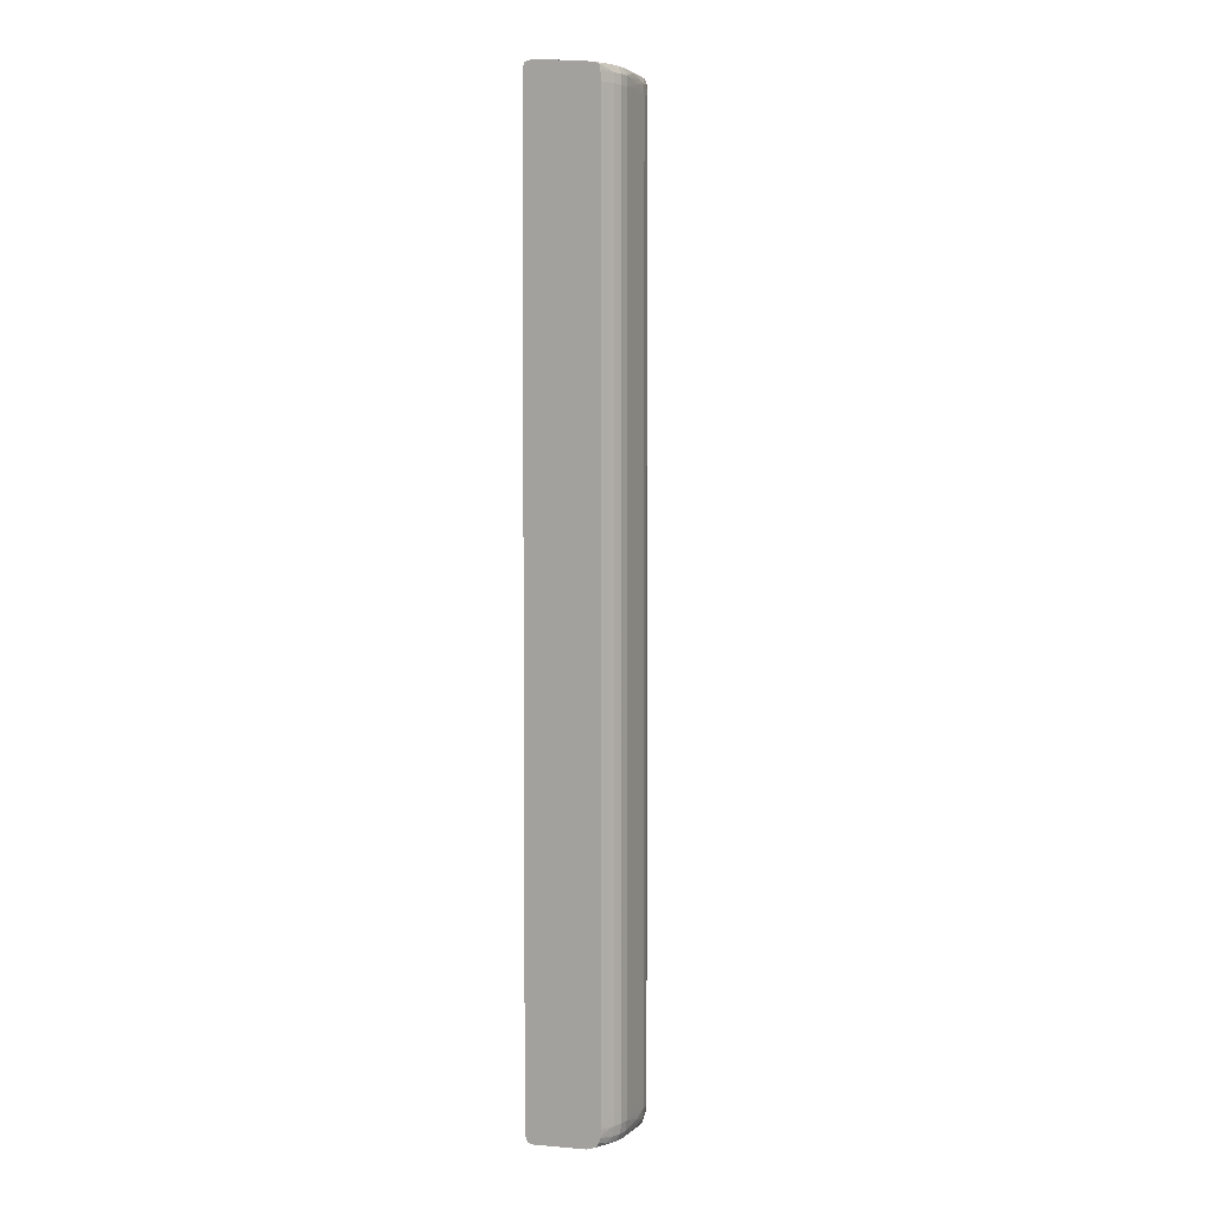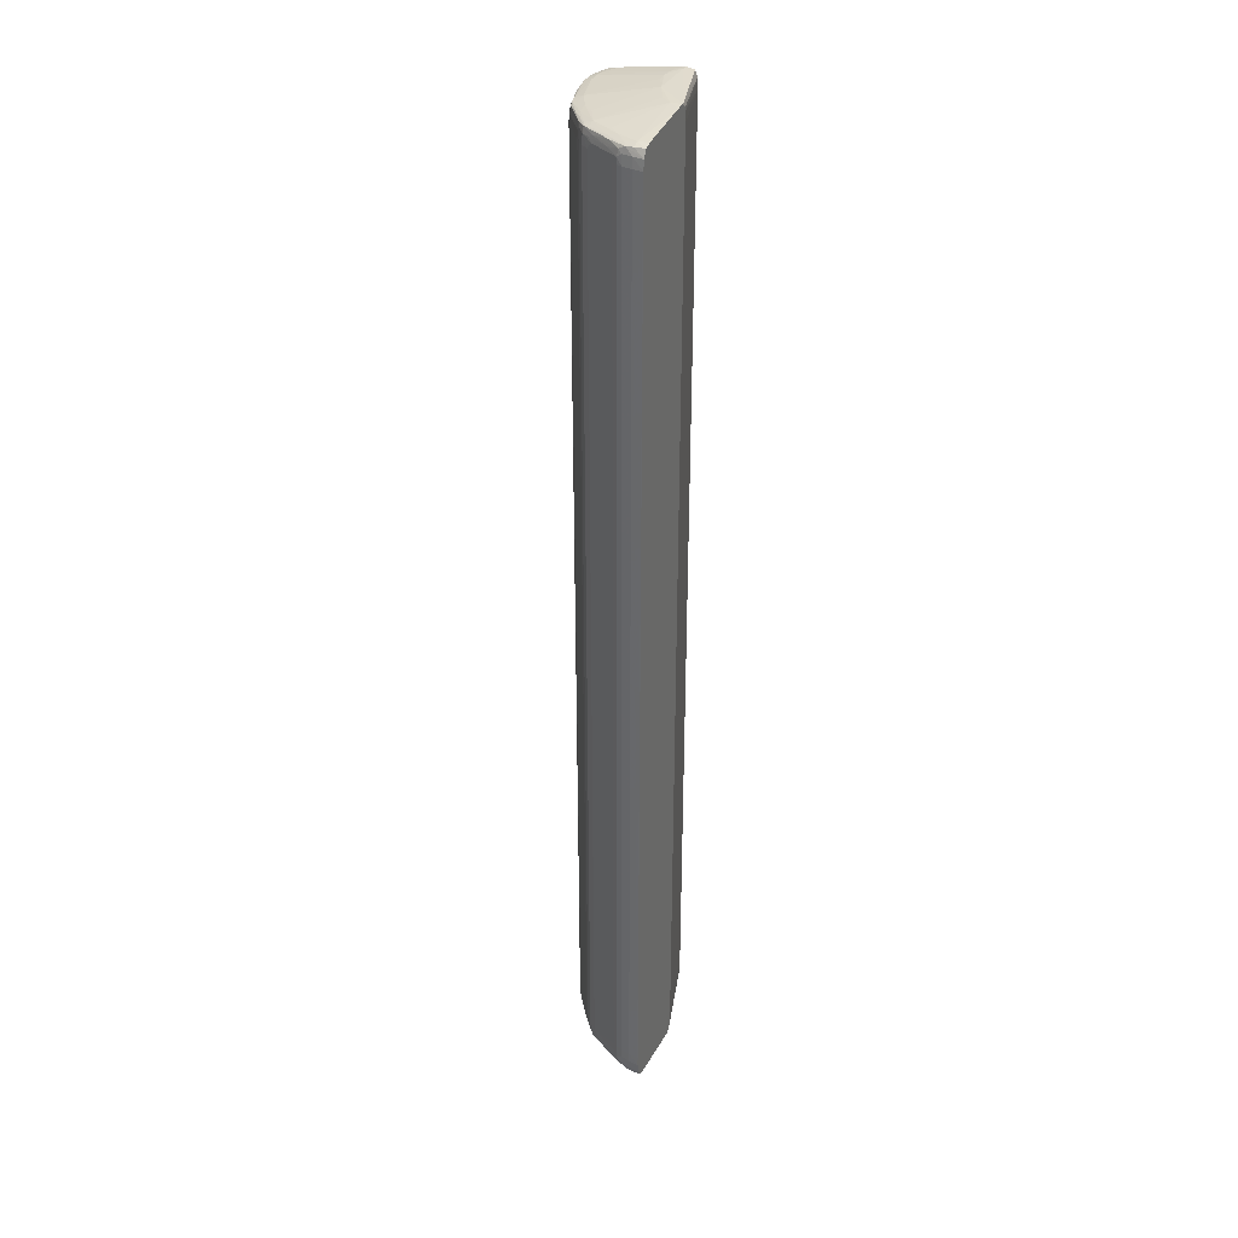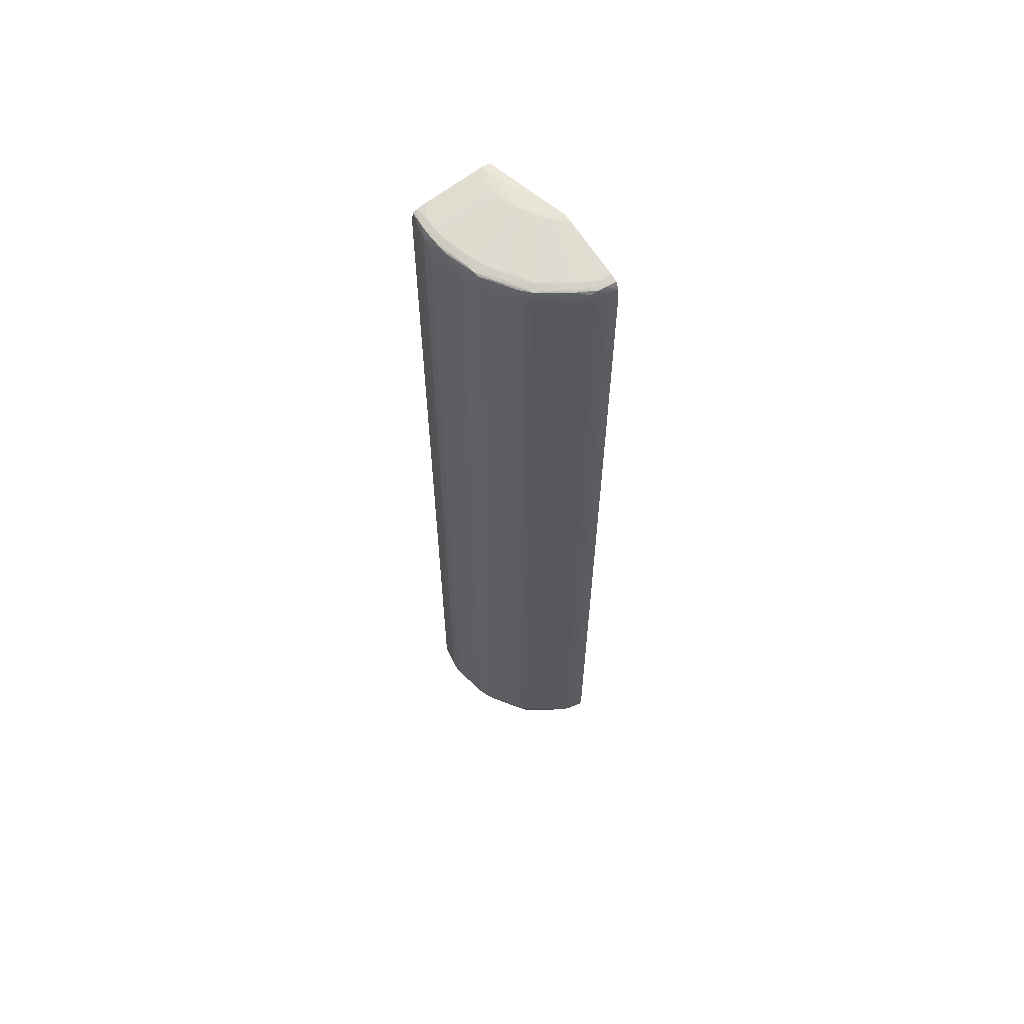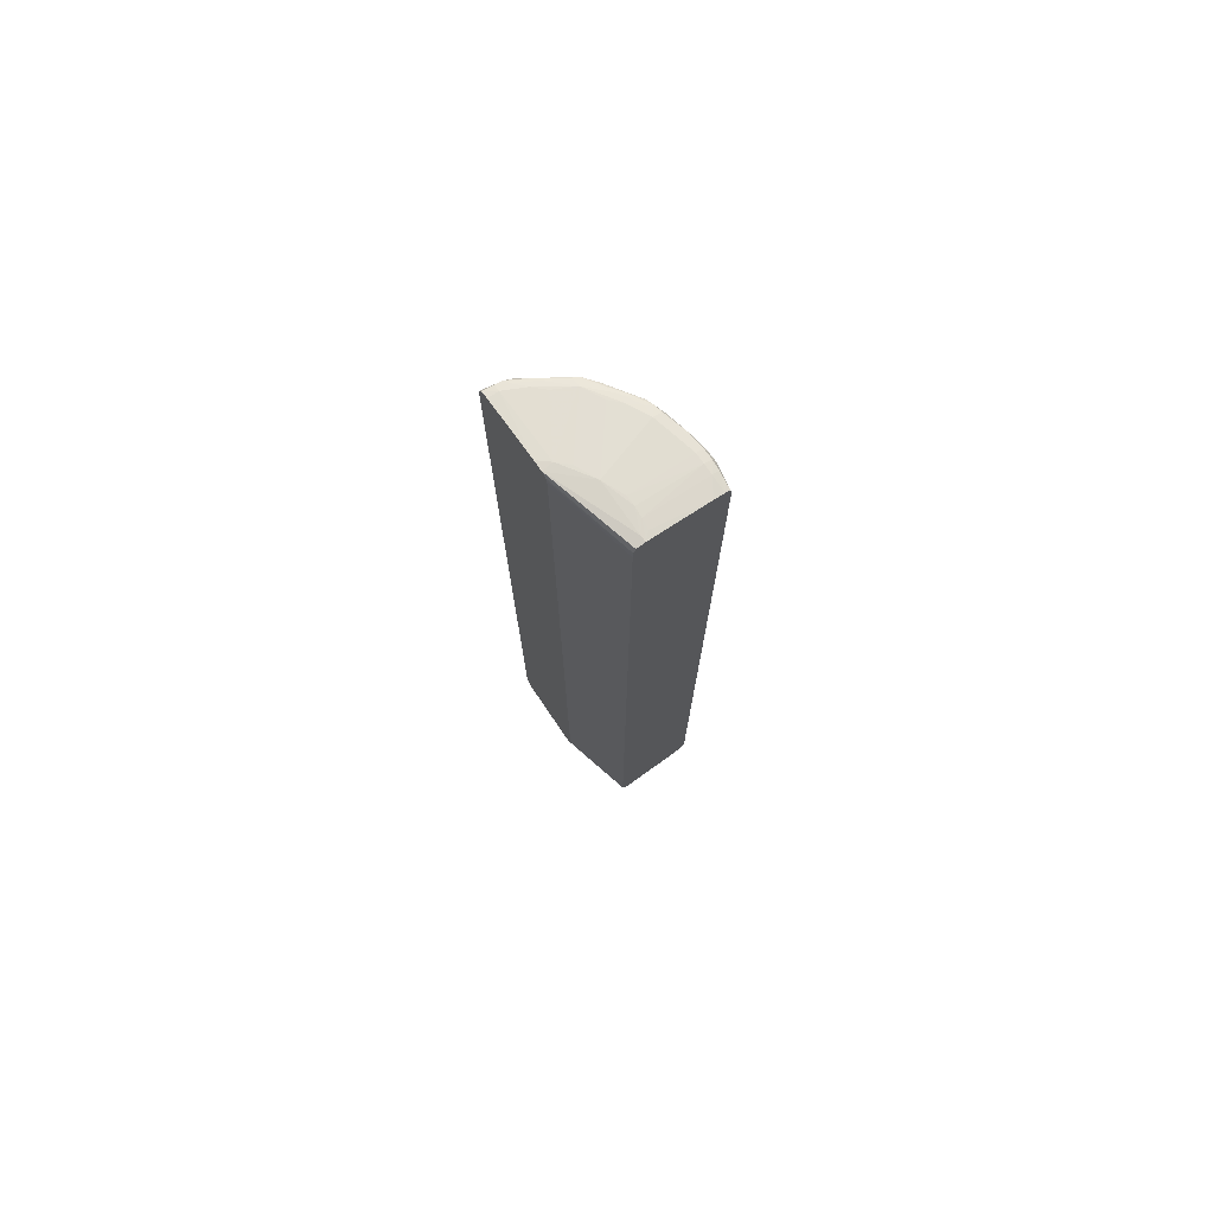
<metadata>
{"format":"obj","ext":"obj","renderer":"f3d","projection":"perspective","resolution":1024,"background":"white","views":[{"elev":3.6,"azim":124.4,"up":"+Y"},{"elev":32.9,"azim":-67.3,"up":"+Y"},{"elev":62.0,"azim":-124.2,"up":"+Y"},{"elev":75.4,"azim":55.3,"up":"+Y"}]}
</metadata>
<code>
v -0.03775 -0.09938 -0.0059
v -0.03774 -0.09938 -0.005996
v -0.03775 -0.1015 -0.0059
v -0.03775 0.1015 -0.0059
v -0.03731 -0.09938 -0.008132
v -0.03773 -0.1015 -0.005996
v -0.03774 0.1015 -0.005996
v -0.03743 -0.1037 -0.0059
v -0.03775 0.1016 -0.0059
v -0.0367 -0.09938 -0.01027
v -0.0367 -0.1015 -0.01027
v -0.0373 -0.1015 -0.008132
v -0.03731 0.1015 -0.008132
v -0.03716 0.1037 -0.008132
v -0.03698 -0.1037 -0.008132
v -0.03628 -0.1049 -0.009431
v -0.03643 -0.105 -0.008132
v -0.0367 -0.1052 -0.0059
v -0.03756 0.1037 -0.0059
v -0.03625 -0.09938 -0.01142
v -0.0367 0.1015 -0.01027
v -0.03625 -0.1015 -0.01142
v -0.03623 -0.1027 -0.01139
v -0.03645 -0.1035 -0.01019
v -0.03652 0.1036 -0.01038
v -0.0364 0.105 -0.009742
v -0.03408 -0.1047 -0.01351
v -0.03444 -0.1051 -0.01241
v -0.03521 -0.1053 -0.01019
v -0.03598 -0.1041 -0.01086
v -0.03512 -0.1057 -0.008132
v -0.03664 -0.1052 -0.005996
v -0.03665 -0.1052 -0.0059
v -0.03677 0.1052 -0.0059
v -0.03677 0.1052 -0.005996
v -0.0366 0.1051 -0.008132
v -0.03554 -0.09938 -0.01249
v -0.03625 0.1015 -0.01142
v -0.03623 0.1028 -0.01139
v -0.03553 -0.1015 -0.01249
v -0.03538 -0.1035 -0.01223
v -0.03195 -0.1027 -0.0178
v -0.03608 0.1043 -0.01117
v -0.03527 0.1053 -0.01038
v -0.03462 0.1051 -0.01241
v -0.03421 0.1049 -0.01371
v -0.0317 -0.1041 -0.01742
v -0.0298 -0.1047 -0.0199
v -0.03218 -0.105 -0.016
v -0.03093 -0.1054 -0.0167
v -0.03299 -0.1057 -0.01241
v -0.03658 -0.1053 -0.0059
v -0.03299 -0.106 -0.01027
v -0.03512 -0.1059 -0.0059
v -0.03521 0.1057 -0.0059
v -0.03512 0.1057 -0.005996
v -0.03512 0.1056 -0.008132
v -0.03197 -0.09938 -0.01783
v -0.03197 -0.1015 -0.01783
v -0.03554 0.1015 -0.01249
v -0.03553 0.1036 -0.01223
v -0.03438 0.1037 -0.01396
v -0.03195 0.1028 -0.0178
v -0.03125 -0.1015 -0.01889
v -0.03018 -0.1015 -0.02033
v -0.02999 -0.1037 -0.02012
v -0.0318 0.1043 -0.01763
v -0.03299 0.1056 -0.01241
v -0.03301 0.1052 -0.01448
v -0.0323 0.1051 -0.0162
v -0.02994 0.1049 -0.02006
v -0.02859 -0.1036 -0.02127
v -0.02742 -0.1043 -0.02187
v -0.026 -0.1051 -0.02235
v -0.02871 -0.1051 -0.02032
v -0.03016 -0.105 -0.01882
v -0.02871 -0.1057 -0.01882
v -0.03085 -0.1059 -0.01455
v -0.02871 -0.106 -0.01668
v -0.02027 -0.1074 -0.0082
v -0.02226 -0.1073 -0.0059
v -0.03512 0.1057 -0.0059
v -0.02223 0.1073 -0.0059
v -0.02025 0.1074 -0.008184
v -0.03126 -0.09938 -0.01889
v -0.03197 0.1015 -0.01783
v -0.03248 0.1036 -0.01682
v -0.03125 0.1036 -0.01863
v -0.0301 0.1037 -0.02024
v -0.03126 0.1015 -0.01889
v -0.02894 -0.1015 -0.0214
v -0.03019 -0.09938 -0.02034
v -0.0278 -0.1029 -0.02213
v -0.03085 0.1057 -0.01455
v -0.02871 0.1056 -0.01882
v -0.03034 0.1051 -0.01882
v -0.02871 0.1051 -0.02054
v -0.0262 0.1051 -0.02246
v -0.02371 0.105 -0.02439
v -0.02763 0.1047 -0.02201
v -0.02859 0.1039 -0.02144
v -0.021 -0.1043 -0.02615
v -0.02351 -0.1048 -0.02425
v -0.02139 -0.1029 -0.0264
v -0.01958 -0.105 -0.02656
v -0.0223 -0.1051 -0.02465
v -0.02431 -0.1053 -0.02308
v -0.02665 -0.1054 -0.02108
v -0.0223 -0.1058 -0.02309
v -0.02444 -0.1059 -0.02096
v -0.02657 -0.106 -0.01882
v -0.01817 -0.1074 -0.01043
v -0.01375 -0.1075 -0.01241
v -0.02003 -0.1074 -0.0059
v -0.02003 0.1074 -0.0059
v -0.01375 0.1076 -0.01241
v -0.01814 0.1074 -0.0104
v -0.02895 0.1015 -0.02141
v -0.03019 0.1015 -0.02034
v -0.02787 -0.1015 -0.02218
v -0.02895 -0.09938 -0.02141
v -0.02147 -0.1015 -0.02646
v -0.02444 0.1057 -0.02096
v -0.0223 0.1056 -0.02309
v -0.02443 0.1053 -0.02314
v -0.02122 0.1047 -0.02629
v -0.0223 0.1051 -0.02486
v -0.01979 0.1051 -0.02666
v -0.02401 0.1037 -0.02459
v -0.0278 0.1033 -0.02213
v -0.02024 -0.1036 -0.0268
v -0.02016 -0.1015 -0.02716
v -0.01803 -0.1037 -0.0276
v -0.01254 -0.1046 -0.02839
v -0.01803 -0.1053 -0.02679
v -0.02024 -0.1054 -0.02536
v -0.01803 -0.1059 -0.02523
v -0.02016 -0.106 -0.02309
v -0.009476 -0.1074 -0.01432
v -0.007339 -0.1074 -0.01441
v -0.003065 -0.1075 -0.01241
v -0.02002 -0.1074 -0.0059
v -0.01589 -0.106 -0.02523
v -0.02002 0.1074 -0.0059
v -0.003065 0.1075 -0.01241
v -0.007339 0.1075 -0.01438
v -0.009476 0.1074 -0.0143
v -0.01803 0.1057 -0.02523
v -0.02788 0.1015 -0.02218
v -0.02788 -0.09938 -0.02218
v -0.02016 -0.09938 -0.02717
v -0.02254 -0.09938 -0.02575
v -0.02147 0.1015 -0.02646
v -0.02037 0.1053 -0.02544
v -0.02037 0.1039 -0.02686
v -0.02139 0.1033 -0.02641
v -0.01803 0.1052 -0.02691
v -0.01313 0.1048 -0.02852
v -0.01803 0.1037 -0.02772
v -0.02254 0.1015 -0.02575
v -0.01803 -0.1015 -0.02792
v -0.01174 -0.1038 -0.02881
v -0.01503 -0.1027 -0.02848
v -0.01111 -0.1049 -0.02855
v -0.009476 -0.1037 -0.0293
v -0.009476 -0.1051 -0.02871
v -0.009476 -0.1057 -0.02737
v -0.01375 -0.106 -0.02523
v -0.007339 -0.1058 -0.02737
v -0.005202 -0.1074 -0.01422
v -0.001736 -0.106 -0.02523
v -0.001736 -0.1074 -0.01252
v -0.001736 -0.1074 -0.01123
v -0.001736 -0.1071 -0.01069
v -0.001736 -0.1062 -0.01031
v -0.001736 -0.1058 -0.01021
v -0.01875 -0.1058 -0.0059
v -0.001736 0.1072 -0.01069
v -0.01899 0.1065 -0.0059
v -0.001736 0.1058 -0.01022
v -0.001736 0.1075 -0.01251
v -0.005202 0.1074 -0.0142
v -0.007339 0.1057 -0.02737
v -0.009476 0.1056 -0.02737
v -0.01803 -0.09938 -0.02793
v -0.02016 0.1015 -0.02717
v -0.009476 0.1052 -0.02887
v -0.01162 0.105 -0.02867
v -0.01455 0.1044 -0.02834
v -0.009476 0.1037 -0.02947
v -0.01162 0.1037 -0.02906
v -0.01381 0.1036 -0.02863
v -0.01504 0.1029 -0.02848
v -0.01803 0.1015 -0.02793
v -0.01514 -0.1015 -0.0285
v -0.01375 -0.1015 -0.02878
v -0.01162 -0.1015 -0.0292
v -0.009476 -0.1015 -0.02962
v -0.007339 -0.1037 -0.02943
v -0.007339 -0.1051 -0.02877
v -0.005202 -0.1056 -0.02737
v -0.001736 -0.1058 -0.02608
v -0.001736 -0.1037 -0.01013
v -0.01865 -0.1037 -0.0059
v -0.01875 0.1058 -0.0059
v -0.001736 0.1051 -0.01018
v -0.001736 0.1057 -0.02523
v -0.003065 0.1074 -0.014
v -0.005202 0.1056 -0.02737
v -0.007339 0.1052 -0.02893
v -0.01162 -0.09938 -0.0292
v -0.007339 0.1037 -0.02959
v -0.007339 0.1015 -0.02976
v -0.009476 0.1015 -0.02963
v -0.01162 0.1015 -0.0292
v -0.009476 -0.09938 -0.02963
v -0.007339 -0.1015 -0.02975
v -0.005202 -0.1037 -0.02913
v -0.005202 -0.105 -0.02862
v -0.001736 -0.1053 -0.02726
v -0.001736 -0.05021 -0.01013
v -0.001736 0.03454 -0.01013
v -0.01865 -0.03362 -0.0059
v -0.01872 0.1052 -0.0059
v -0.001736 0.1037 -0.01013
v -0.001736 0.1052 -0.02744
v -0.003065 0.1054 -0.02737
v -0.005202 0.1051 -0.0288
v -0.003065 0.1049 -0.02859
v -0.005202 0.1037 -0.02931
v -0.005202 0.1015 -0.02946
v -0.007339 0.08017 -0.02976
v -0.007339 -0.09938 -0.02976
v -0.005202 -0.1015 -0.02945
v -0.001736 -0.1027 -0.02866
v -0.001736 -0.1031 -0.02859
v -0.003115 -0.1037 -0.0287
v -0.003859 -0.1048 -0.02849
v -0.001736 -0.1049 -0.02776
v -0.01865 0.07751 -0.0059
v -0.01865 0.1037 -0.0059
v -0.001736 0.1048 -0.02834
v -0.001842 0.1048 -0.02847
v -0.003065 0.1037 -0.02889
v -0.001736 0.1037 -0.02862
v -0.001736 0.1015 -0.02877
v -0.005202 -0.09938 -0.02946
v -0.003065 -0.1015 -0.02903
v -0.001736 -0.1015 -0.02876
v -0.001736 -0.1037 -0.02842
v -0.002434 -0.1044 -0.02832
v -0.001736 -0.1041 -0.02828
v -0.001736 0.1047 -0.02846
v -0.001736 0.1045 -0.02849
v -0.001736 -0.09938 -0.02877
v -0.001736 -0.1008 -0.02877
f 1 2 6
f 1 6 3
f 1 3 8
f 1 8 18
f 1 18 33
f 1 33 52
f 1 52 54
f 1 54 81
f 1 81 114
f 1 114 142
f 1 142 177
f 1 177 204
f 1 204 223
f 1 223 240
f 1 240 241
f 1 241 224
f 1 224 205
f 1 205 179
f 1 179 144
f 1 144 115
f 1 115 83
f 1 83 82
f 1 82 55
f 1 55 34
f 1 34 19
f 1 19 9
f 1 9 4
f 1 4 7
f 1 7 2
f 2 5 6
f 2 7 13
f 2 13 5
f 3 6 8
f 4 9 7
f 5 10 11
f 5 11 12
f 5 12 6
f 5 13 21
f 5 21 10
f 6 12 8
f 7 9 14
f 7 14 13
f 8 15 16
f 8 16 17
f 8 17 18
f 8 12 15
f 9 19 14
f 10 20 11
f 10 21 38
f 10 38 20
f 11 22 23
f 11 23 12
f 11 20 22
f 12 23 24
f 12 24 15
f 13 14 25
f 13 25 21
f 14 19 26
f 14 26 25
f 15 24 16
f 16 27 28
f 16 28 29
f 16 29 17
f 16 24 30
f 16 30 27
f 17 29 31
f 17 31 32
f 17 32 18
f 18 32 33
f 19 34 35
f 19 35 36
f 19 36 26
f 20 37 22
f 20 38 60
f 20 60 37
f 21 25 39
f 21 39 38
f 22 40 23
f 22 37 40
f 23 41 30
f 23 30 24
f 23 40 42
f 23 42 41
f 25 26 43
f 25 43 39
f 26 36 44
f 26 44 45
f 26 45 46
f 26 46 43
f 27 47 48
f 27 48 49
f 27 49 28
f 27 30 41
f 27 41 47
f 28 49 50
f 28 50 51
f 28 51 29
f 29 51 31
f 31 52 32
f 31 51 53
f 31 53 54
f 31 54 52
f 32 52 33
f 34 55 56
f 34 56 35
f 35 56 57
f 35 57 36
f 36 57 44
f 37 58 59
f 37 59 40
f 37 60 86
f 37 86 58
f 38 39 60
f 39 43 61
f 39 61 62
f 39 62 63
f 39 63 60
f 40 59 42
f 41 42 47
f 42 59 64
f 42 64 65
f 42 65 66
f 42 66 48
f 42 48 47
f 43 46 67
f 43 67 62
f 43 62 61
f 44 57 68
f 44 68 69
f 44 69 45
f 45 70 46
f 45 69 70
f 46 70 71
f 46 71 67
f 48 66 72
f 48 72 73
f 48 73 74
f 48 74 75
f 48 75 76
f 48 76 49
f 49 76 50
f 50 77 51
f 50 76 77
f 51 77 78
f 51 78 53
f 53 78 79
f 53 79 80
f 53 80 81
f 53 81 54
f 55 82 56
f 56 82 83
f 56 83 57
f 57 83 84
f 57 84 68
f 58 85 59
f 58 86 90
f 58 90 85
f 59 85 64
f 60 63 86
f 62 87 63
f 62 67 87
f 63 87 88
f 63 88 89
f 63 89 90
f 63 90 86
f 64 85 92
f 64 92 65
f 65 91 66
f 65 92 121
f 65 121 91
f 66 91 93
f 66 93 72
f 67 71 88
f 67 88 87
f 68 84 94
f 68 94 95
f 68 95 69
f 69 95 96
f 69 96 70
f 70 96 71
f 71 96 95
f 71 95 97
f 71 97 98
f 71 98 99
f 71 99 100
f 71 100 101
f 71 101 89
f 71 89 88
f 72 93 73
f 73 102 103
f 73 103 74
f 73 93 104
f 73 104 102
f 74 103 105
f 74 105 106
f 74 106 107
f 74 107 108
f 74 108 75
f 75 108 77
f 75 77 76
f 77 109 110
f 77 110 111
f 77 111 79
f 77 79 78
f 77 108 109
f 79 111 80
f 80 112 113
f 80 113 114
f 80 114 81
f 80 111 112
f 83 115 84
f 84 115 116
f 84 116 117
f 84 117 95
f 84 95 94
f 85 90 119
f 85 119 92
f 89 118 119
f 89 119 90
f 89 101 118
f 91 120 93
f 91 121 150
f 91 150 120
f 92 119 118
f 92 118 121
f 93 120 122
f 93 122 104
f 95 117 116
f 95 116 123
f 95 123 124
f 95 124 125
f 95 125 97
f 97 125 98
f 98 125 99
f 99 126 100
f 99 125 127
f 99 127 128
f 99 128 126
f 100 126 129
f 100 129 130
f 100 130 101
f 101 130 118
f 102 105 103
f 102 104 131
f 102 131 105
f 104 122 132
f 104 132 131
f 105 131 133
f 105 133 134
f 105 134 135
f 105 135 136
f 105 136 106
f 106 136 107
f 107 136 108
f 108 136 109
f 109 136 137
f 109 137 110
f 110 137 138
f 110 138 111
f 111 138 113
f 111 113 112
f 113 139 140
f 113 140 141
f 113 141 142
f 113 142 114
f 113 138 137
f 113 137 143
f 113 143 139
f 115 144 116
f 116 144 145
f 116 145 146
f 116 146 147
f 116 147 148
f 116 148 124
f 116 124 123
f 118 130 149
f 118 149 150
f 118 150 121
f 120 150 122
f 122 151 132
f 122 150 152
f 122 152 160
f 122 160 153
f 122 153 186
f 122 186 151
f 124 154 125
f 124 148 154
f 125 154 127
f 126 128 155
f 126 155 156
f 126 156 129
f 127 154 128
f 128 154 148
f 128 148 157
f 128 157 158
f 128 158 159
f 128 159 155
f 129 156 130
f 130 156 160
f 130 160 149
f 131 132 133
f 132 161 133
f 132 151 185
f 132 185 161
f 133 162 134
f 133 161 163
f 133 163 162
f 134 164 135
f 134 162 165
f 134 165 164
f 135 166 167
f 135 167 137
f 135 137 136
f 135 164 166
f 137 167 143
f 139 143 168
f 139 168 169
f 139 169 140
f 140 170 141
f 140 169 171
f 140 171 170
f 141 172 173
f 141 173 142
f 141 170 172
f 142 173 174
f 142 174 175
f 142 175 176
f 142 176 177
f 143 167 169
f 143 169 168
f 144 178 145
f 144 179 180
f 144 180 178
f 145 178 181
f 145 181 182
f 145 182 146
f 146 182 183
f 146 183 147
f 147 183 184
f 147 184 148
f 148 184 157
f 149 160 152
f 149 152 150
f 151 186 194
f 151 194 185
f 153 160 156
f 153 156 186
f 155 159 186
f 155 186 156
f 157 184 187
f 157 187 188
f 157 188 158
f 158 189 159
f 158 188 190
f 158 190 191
f 158 191 189
f 159 192 193
f 159 193 194
f 159 194 186
f 159 189 192
f 161 195 163
f 161 185 195
f 162 163 165
f 163 195 196
f 163 196 197
f 163 197 198
f 163 198 165
f 164 165 166
f 165 198 217
f 165 217 199
f 165 199 166
f 166 200 167
f 166 199 200
f 167 200 169
f 169 200 201
f 169 201 171
f 170 171 172
f 171 201 202
f 171 202 220
f 171 220 239
f 171 239 252
f 171 252 250
f 171 250 236
f 171 236 235
f 171 235 249
f 171 249 256
f 171 256 255
f 171 255 246
f 171 246 245
f 171 245 254
f 171 254 253
f 171 253 242
f 171 242 226
f 171 226 207
f 171 207 181
f 171 181 178
f 171 178 180
f 171 180 206
f 171 206 225
f 171 225 222
f 171 222 221
f 171 221 203
f 171 203 176
f 171 176 175
f 171 175 174
f 171 174 173
f 171 173 172
f 176 203 177
f 177 203 204
f 179 205 180
f 180 205 206
f 181 207 208
f 181 208 182
f 182 208 209
f 182 209 183
f 183 209 210
f 183 210 184
f 184 210 187
f 185 211 195
f 185 194 215
f 185 215 211
f 187 210 212
f 187 212 190
f 187 190 188
f 189 191 192
f 190 213 214
f 190 214 193
f 190 193 191
f 190 212 213
f 191 193 192
f 193 214 215
f 193 215 194
f 195 211 216
f 195 216 196
f 196 216 197
f 197 216 198
f 198 216 233
f 198 233 217
f 199 218 219
f 199 219 200
f 199 217 234
f 199 234 218
f 200 219 220
f 200 220 201
f 201 220 202
f 203 221 204
f 204 221 222
f 204 222 223
f 205 224 225
f 205 225 206
f 207 226 227
f 207 227 209
f 207 209 208
f 209 227 226
f 209 226 228
f 209 228 210
f 210 228 212
f 211 215 214
f 211 214 216
f 212 228 229
f 212 229 230
f 212 230 213
f 213 230 231
f 213 231 247
f 213 247 232
f 213 232 216
f 213 216 214
f 216 232 233
f 217 233 247
f 217 247 234
f 218 234 235
f 218 235 236
f 218 236 237
f 218 237 238
f 218 238 219
f 219 238 220
f 220 238 239
f 222 225 241
f 222 241 240
f 222 240 223
f 224 241 225
f 226 242 243
f 226 243 229
f 226 229 228
f 229 243 230
f 230 244 231
f 230 243 244
f 231 244 245
f 231 245 246
f 231 246 255
f 231 255 247
f 232 247 233
f 234 248 235
f 234 247 248
f 235 248 249
f 236 250 237
f 237 250 251
f 237 251 238
f 238 251 239
f 239 251 252
f 242 253 243
f 243 253 254
f 243 254 244
f 244 254 245
f 247 255 256
f 247 256 248
f 248 256 249
f 250 252 251

</code>
